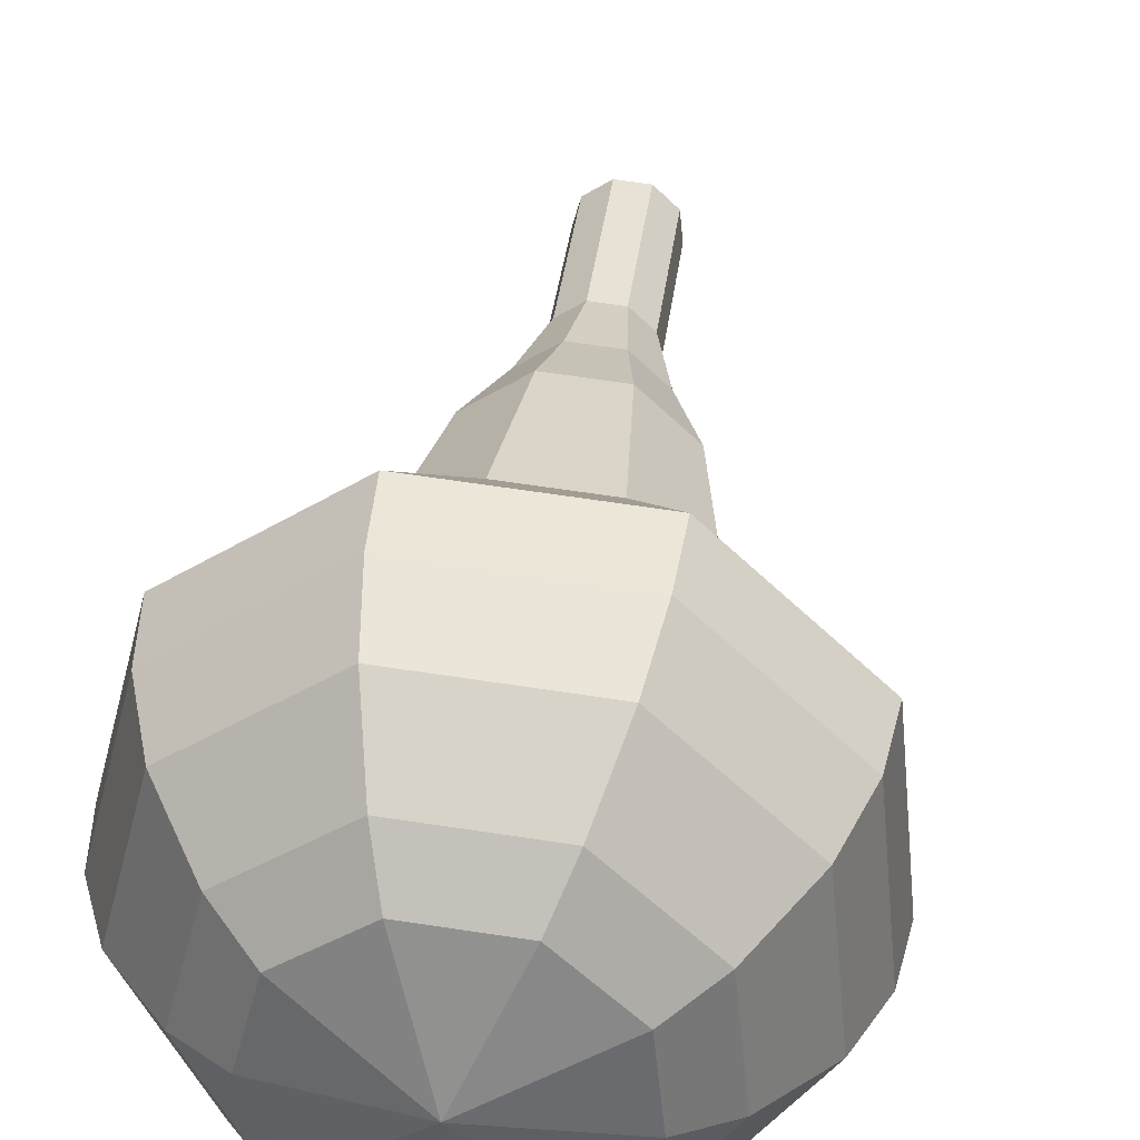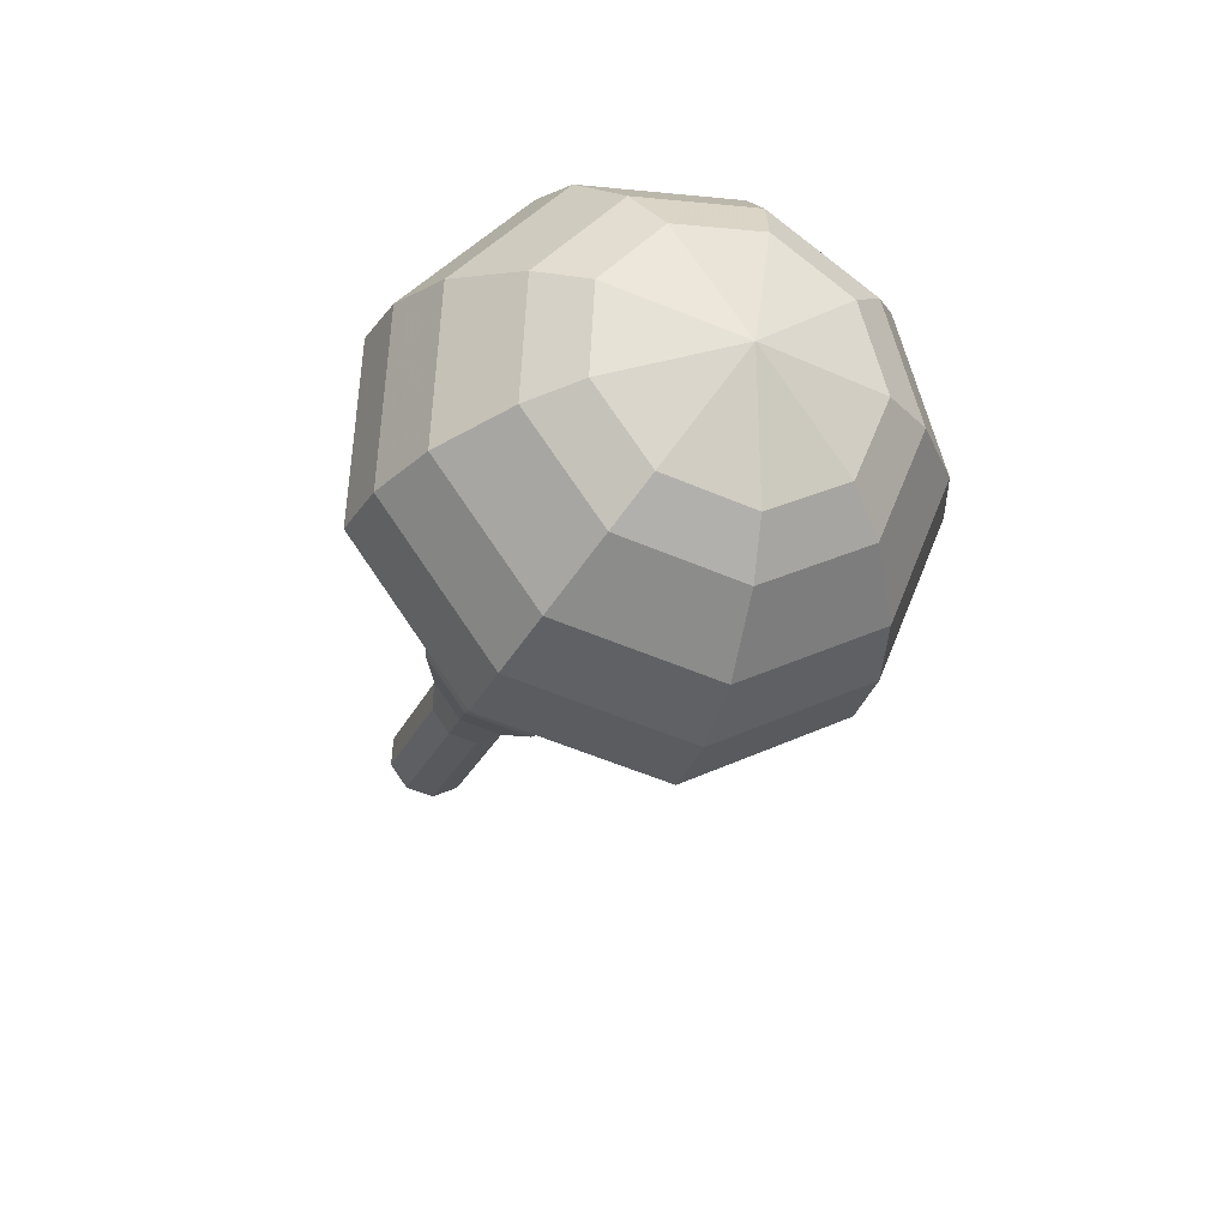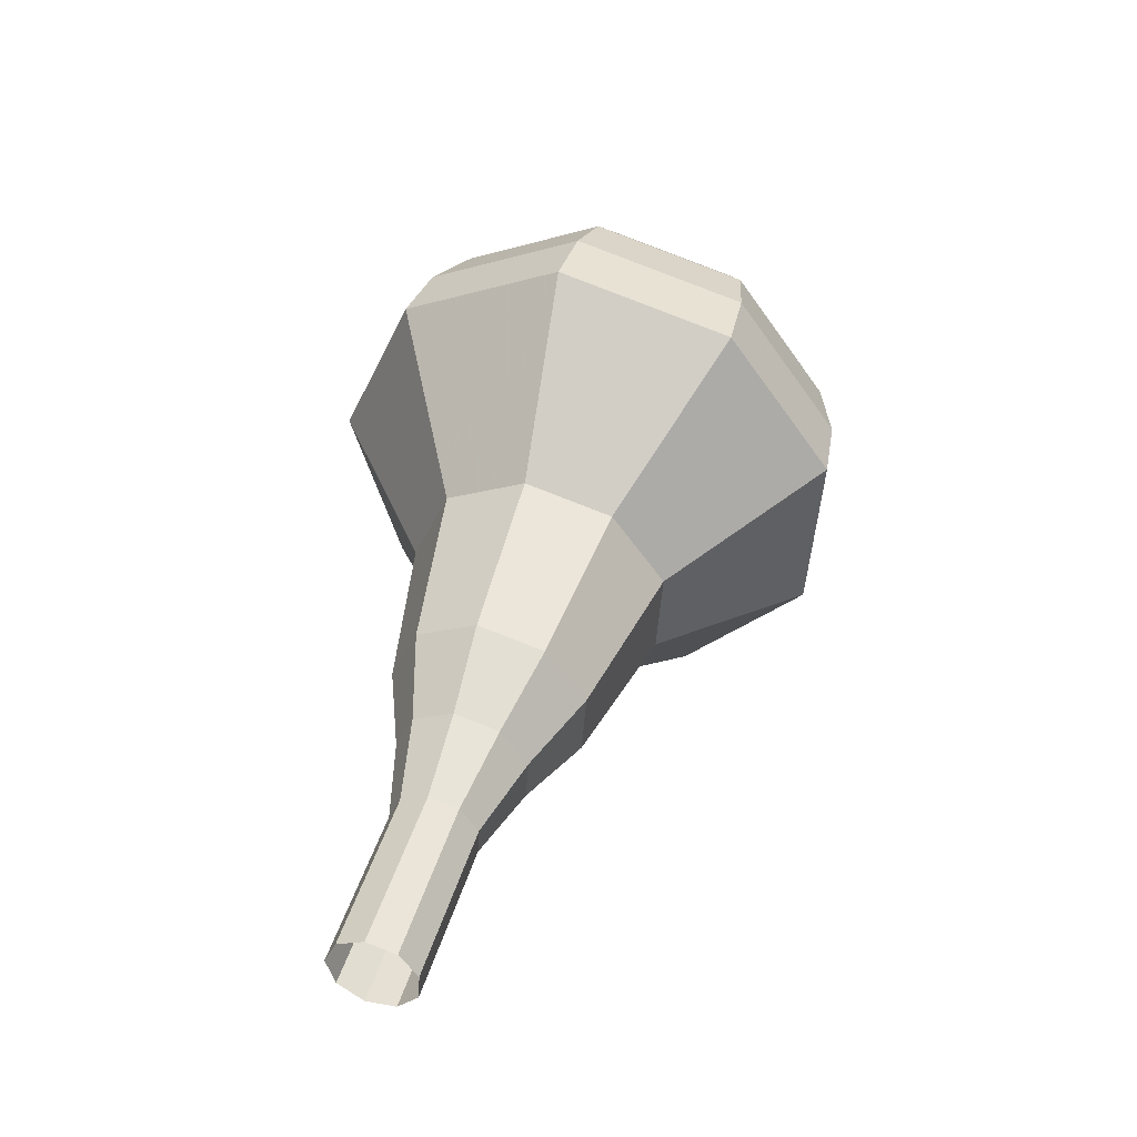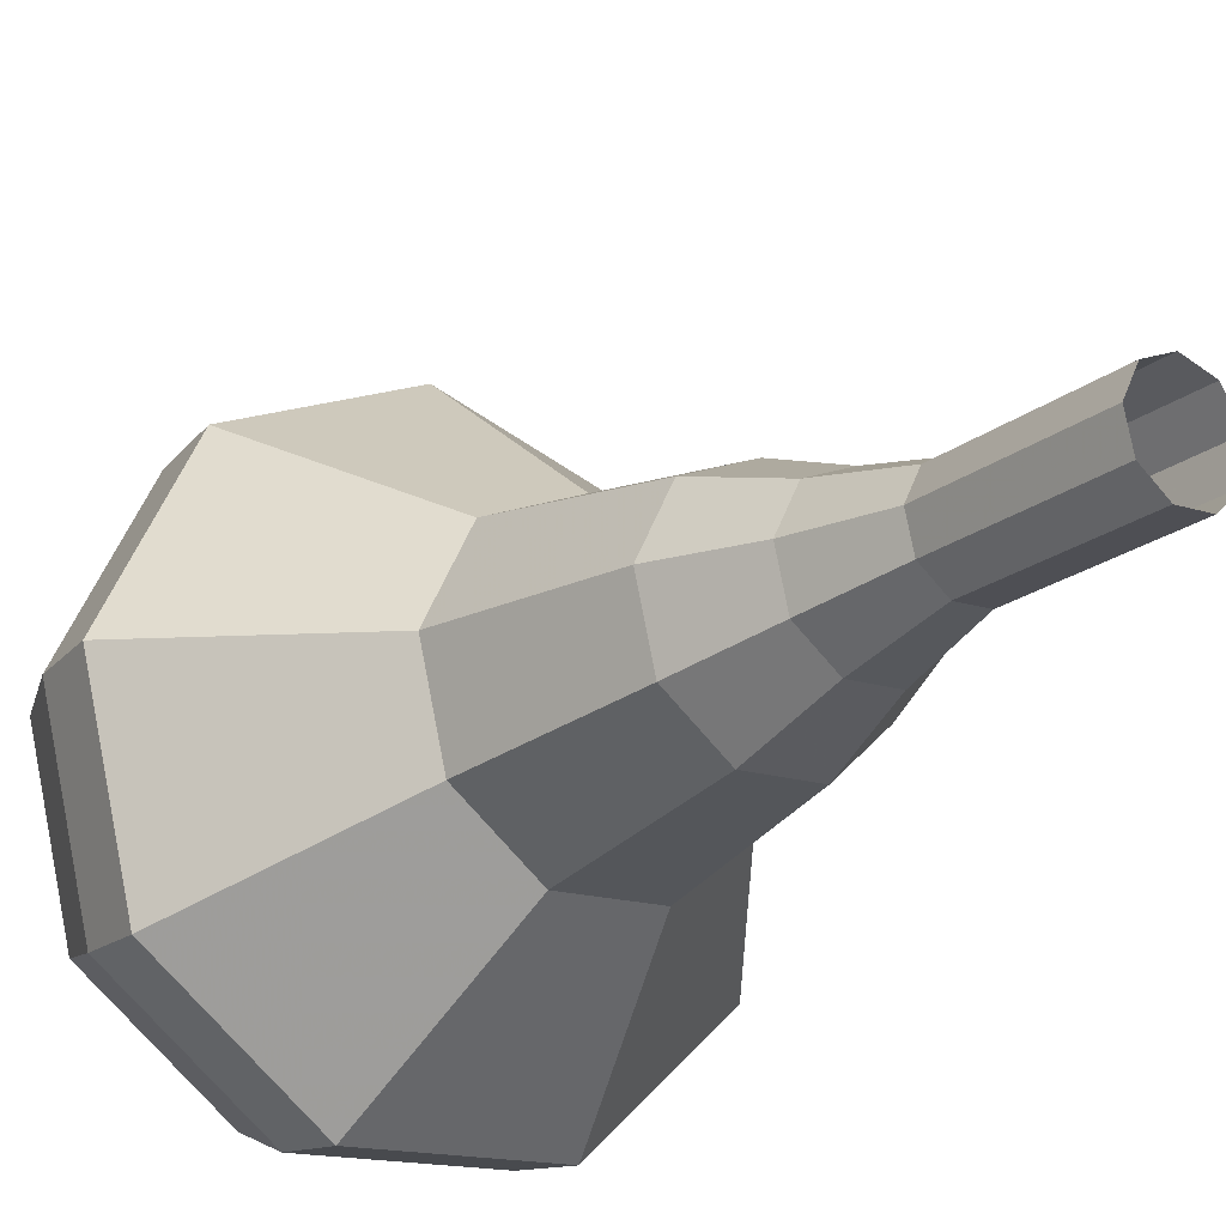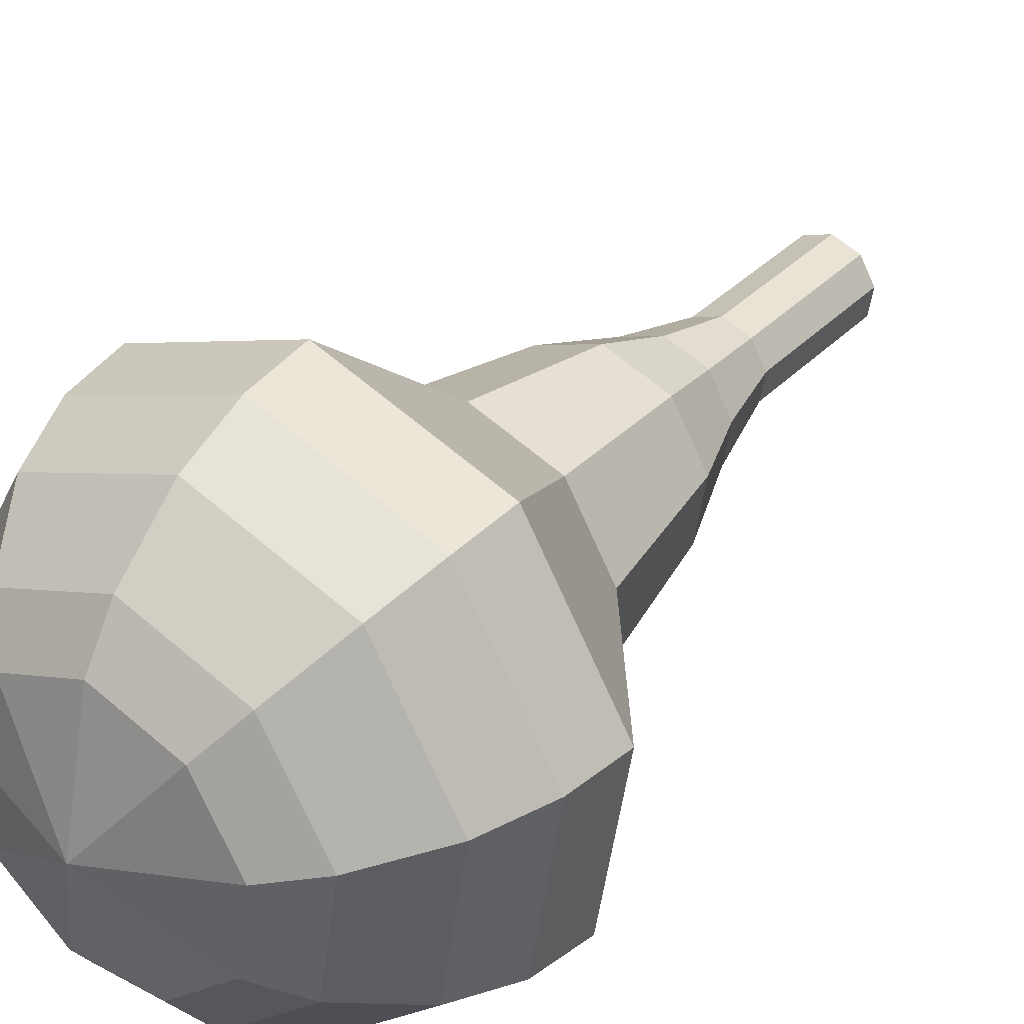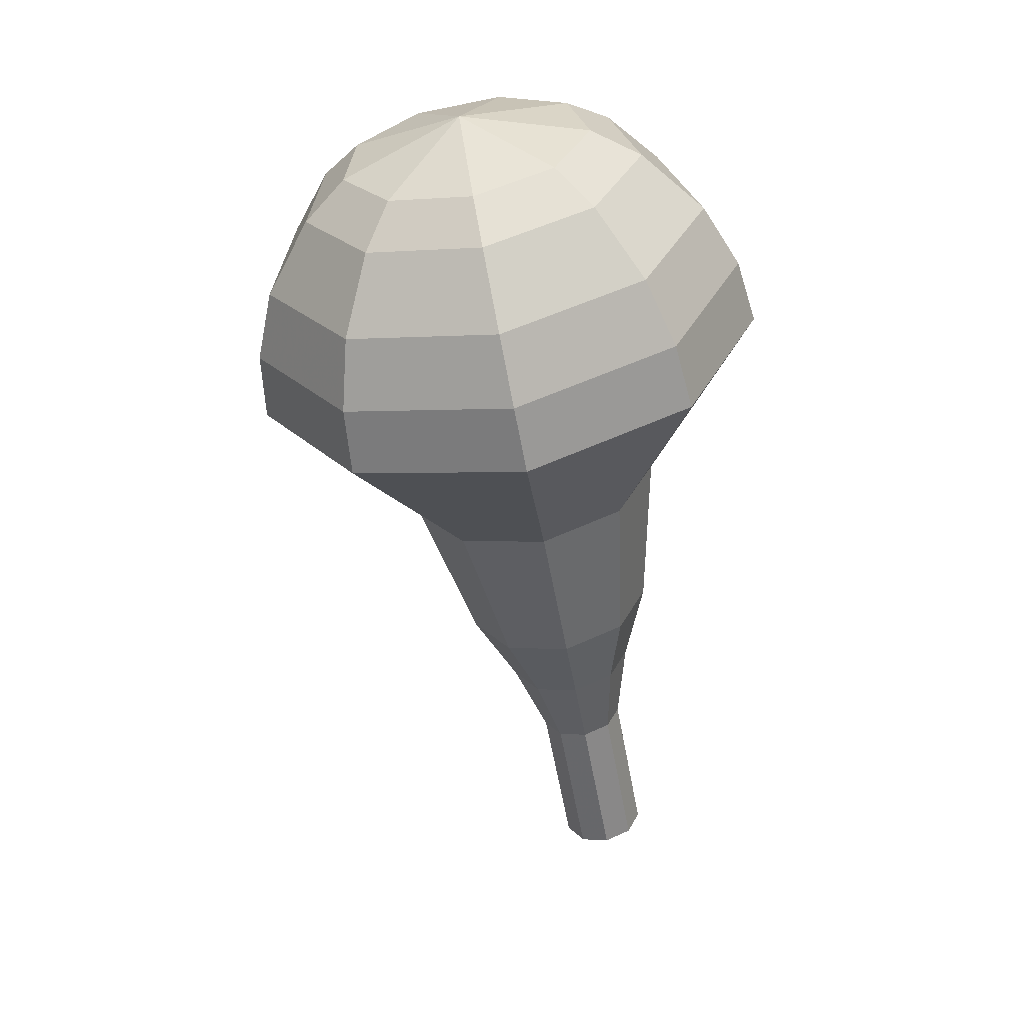
<metadata>
{"format":"obj","ext":"obj","renderer":"f3d","projection":"perspective","resolution":1024,"background":"white","views":[{"elev":61.1,"azim":12.2,"up":"+Y"},{"elev":53.3,"azim":110.5,"up":"+Z"},{"elev":-62.4,"azim":123.5,"up":"+Z"},{"elev":-49.0,"azim":144.4,"up":"+Y"},{"elev":62.7,"azim":44.5,"up":"+Y"},{"elev":11.8,"azim":-163.1,"up":"+Z"}]}
</metadata>
<code>
g tube1
v 158.9 155.6 100.6
v 158.8 156.4 100.3
v 158.1 156.9 100.1
v 157.2 156.9 100.2
v 156.6 156.4 100.4
v 156.4 155.7 100.8
v 156.9 155 101
v 157.7 154.7 101.1
v 158.5 154.9 100.9
v 158.9 155.6 100.6
v 159.1 156.5 102.8
v 158.9 157.3 102.5
v 158.3 157.8 102.3
v 157.4 157.8 102.4
v 156.8 157.3 102.6
v 156.6 156.6 102.9
v 157 155.9 103.2
v 157.8 155.6 103.3
v 158.6 155.8 103.1
v 159.1 156.5 102.8
v 159.2 157.4 105
v 159.1 158.2 104.6
v 158.4 158.7 104.5
v 157.6 158.7 104.5
v 156.9 158.2 104.8
v 156.8 157.4 105.1
v 157.2 156.8 105.4
v 158 156.5 105.4
v 158.8 156.7 105.3
v 159.2 157.4 105
v 160 158.2 107.1
v 159.8 159.4 106.7
v 158.8 160.1 106.4
v 157.5 160.2 106.5
v 156.5 159.4 106.9
v 156.3 158.3 107.4
v 157 157.2 107.8
v 158.2 156.8 107.8
v 159.4 157.2 107.6
v 160 158.2 107.1
v 161.1 158.9 109.3
v 160.8 160.7 108.6
v 159.3 161.8 108.2
v 157.4 161.9 108.4
v 155.9 160.8 108.9
v 155.6 159 109.7
v 156.5 157.5 110.2
v 158.4 156.8 110.4
v 160.2 157.4 110
v 161.1 158.9 109.3
v 162.4 160.5 113.7
v 161.9 162.9 112.7
v 159.9 164.4 112.2
v 157.4 164.5 112.4
v 155.4 163 113.2
v 155 160.7 114.1
v 156.3 158.6 114.9
v 158.7 157.7 115.1
v 161.1 158.5 114.6
v 162.4 160.5 113.7
v 166.4 161.6 118
v 165.5 166.3 116.1
v 161.5 169.5 115.1
v 156.4 169.6 115.5
v 152.5 166.6 117
v 151.6 162 119
v 154.2 157.8 120.5
v 159 156.1 120.9
v 163.8 157.6 119.9
v 166.4 161.6 118
v 166.3 162.4 119.7
v 165.4 166.9 117.9
v 161.6 170 117
v 156.6 170.1 117.3
v 152.8 167.2 118.8
v 152 162.7 120.7
v 154.5 158.7 122.2
v 159.2 157 122.5
v 163.8 158.5 121.5
v 166.3 162.4 119.7
v 165.7 163.2 121.5
v 164.9 167.3 119.8
v 161.4 170 119
v 157 170.1 119.3
v 153.6 167.6 120.6
v 152.9 163.5 122.3
v 155.1 159.9 123.6
v 159.3 158.4 123.9
v 163.5 159.7 123.1
v 165.7 163.2 121.5
v 164.3 164.2 123.2
v 163.7 167.3 122
v 161.1 169.4 121.3
v 157.7 169.5 121.5
v 155.1 167.5 122.5
v 154.5 164.4 123.8
v 156.2 161.7 124.8
v 159.4 160.6 125.1
v 162.6 161.6 124.4
v 164.3 164.2 123.2
v 163 164.8 124.1
v 162.6 167.1 123.1
v 160.7 168.6 122.7
v 158.2 168.7 122.8
v 156.3 167.2 123.6
v 155.9 165 124.5
v 157.1 163 125.3
v 159.5 162.1 125.4
v 161.8 162.9 125
v 163 164.8 124.1
v 159.5 165.9 124.9
v 159.5 165.9 124.9
v 159.5 165.9 124.9
v 159.5 165.9 124.9
v 159.5 165.9 124.9
v 159.5 165.9 124.9
v 159.5 165.9 124.9
v 159.5 165.9 124.9
v 159.5 165.9 124.9
v 159.5 165.9 124.9
f 1 2 12
f 12 11 1
f 2 3 13
f 13 12 2
f 3 4 14
f 14 13 3
f 4 5 15
f 15 14 4
f 5 6 16
f 16 15 5
f 6 7 17
f 17 16 6
f 7 8 18
f 18 17 7
f 8 9 19
f 19 18 8
f 9 10 20
f 20 19 9
f 11 12 22
f 22 21 11
f 12 13 23
f 23 22 12
f 13 14 24
f 24 23 13
f 14 15 25
f 25 24 14
f 15 16 26
f 26 25 15
f 16 17 27
f 27 26 16
f 17 18 28
f 28 27 17
f 18 19 29
f 29 28 18
f 19 20 30
f 30 29 19
f 21 22 32
f 32 31 21
f 22 23 33
f 33 32 22
f 23 24 34
f 34 33 23
f 24 25 35
f 35 34 24
f 25 26 36
f 36 35 25
f 26 27 37
f 37 36 26
f 27 28 38
f 38 37 27
f 28 29 39
f 39 38 28
f 29 30 40
f 40 39 29
f 31 32 42
f 42 41 31
f 32 33 43
f 43 42 32
f 33 34 44
f 44 43 33
f 34 35 45
f 45 44 34
f 35 36 46
f 46 45 35
f 36 37 47
f 47 46 36
f 37 38 48
f 48 47 37
f 38 39 49
f 49 48 38
f 39 40 50
f 50 49 39
f 41 42 52
f 52 51 41
f 42 43 53
f 53 52 42
f 43 44 54
f 54 53 43
f 44 45 55
f 55 54 44
f 45 46 56
f 56 55 45
f 46 47 57
f 57 56 46
f 47 48 58
f 58 57 47
f 48 49 59
f 59 58 48
f 49 50 60
f 60 59 49
f 51 52 62
f 62 61 51
f 52 53 63
f 63 62 52
f 53 54 64
f 64 63 53
f 54 55 65
f 65 64 54
f 55 56 66
f 66 65 55
f 56 57 67
f 67 66 56
f 57 58 68
f 68 67 57
f 58 59 69
f 69 68 58
f 59 60 70
f 70 69 59
f 61 62 72
f 72 71 61
f 62 63 73
f 73 72 62
f 63 64 74
f 74 73 63
f 64 65 75
f 75 74 64
f 65 66 76
f 76 75 65
f 66 67 77
f 77 76 66
f 67 68 78
f 78 77 67
f 68 69 79
f 79 78 68
f 69 70 80
f 80 79 69
f 71 72 82
f 82 81 71
f 72 73 83
f 83 82 72
f 73 74 84
f 84 83 73
f 74 75 85
f 85 84 74
f 75 76 86
f 86 85 75
f 76 77 87
f 87 86 76
f 77 78 88
f 88 87 77
f 78 79 89
f 89 88 78
f 79 80 90
f 90 89 79
f 81 82 92
f 92 91 81
f 82 83 93
f 93 92 82
f 83 84 94
f 94 93 83
f 84 85 95
f 95 94 84
f 85 86 96
f 96 95 85
f 86 87 97
f 97 96 86
f 87 88 98
f 98 97 87
f 88 89 99
f 99 98 88
f 89 90 100
f 100 99 89
f 91 92 102
f 102 101 91
f 92 93 103
f 103 102 92
f 93 94 104
f 104 103 93
f 94 95 105
f 105 104 94
f 95 96 106
f 106 105 95
f 96 97 107
f 107 106 96
f 97 98 108
f 108 107 97
f 98 99 109
f 109 108 98
f 99 100 110
f 110 109 99
f 101 102 112
f 112 111 101
f 102 103 113
f 113 112 102
f 103 104 114
f 114 113 103
f 104 105 115
f 115 114 104
f 105 106 116
f 116 115 105
f 106 107 117
f 117 116 106
f 107 108 118
f 118 117 107
f 108 109 119
f 119 118 108
f 109 110 120
f 120 119 109
g

</code>
